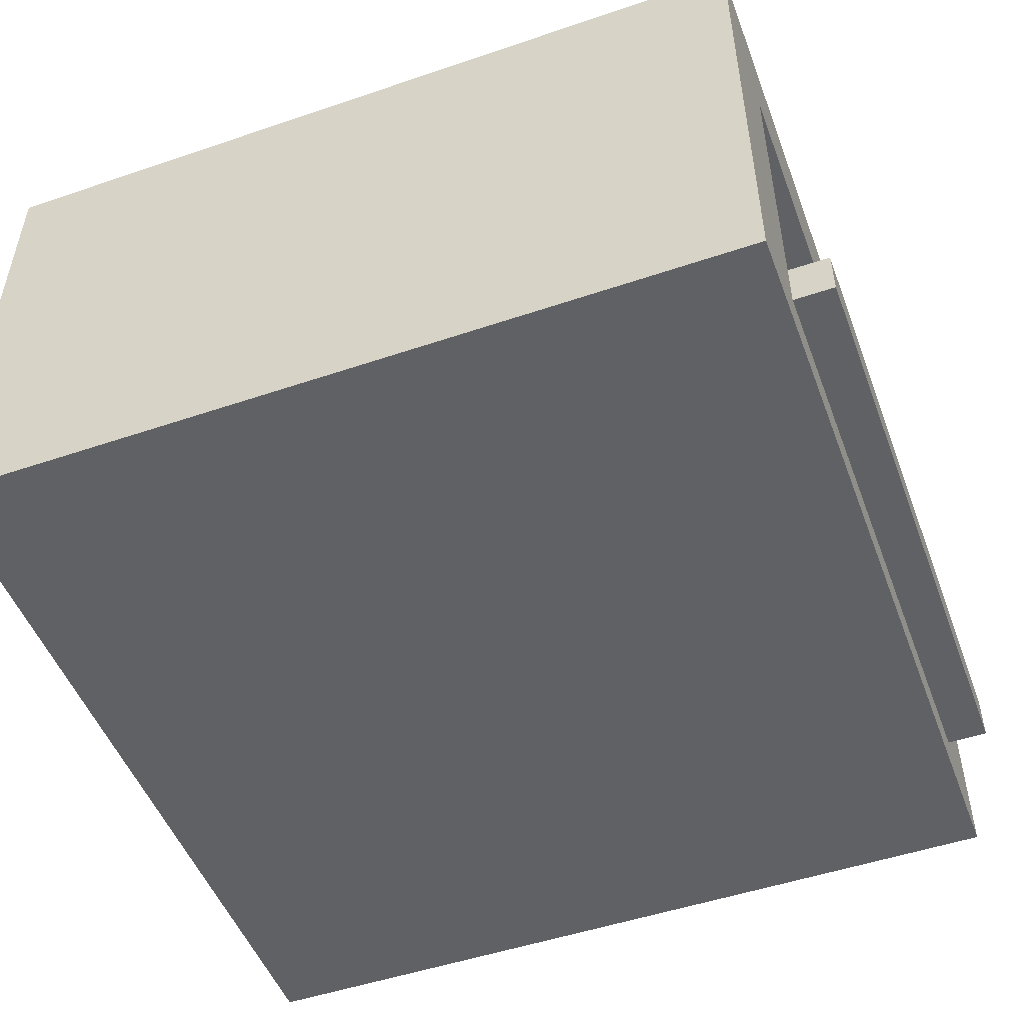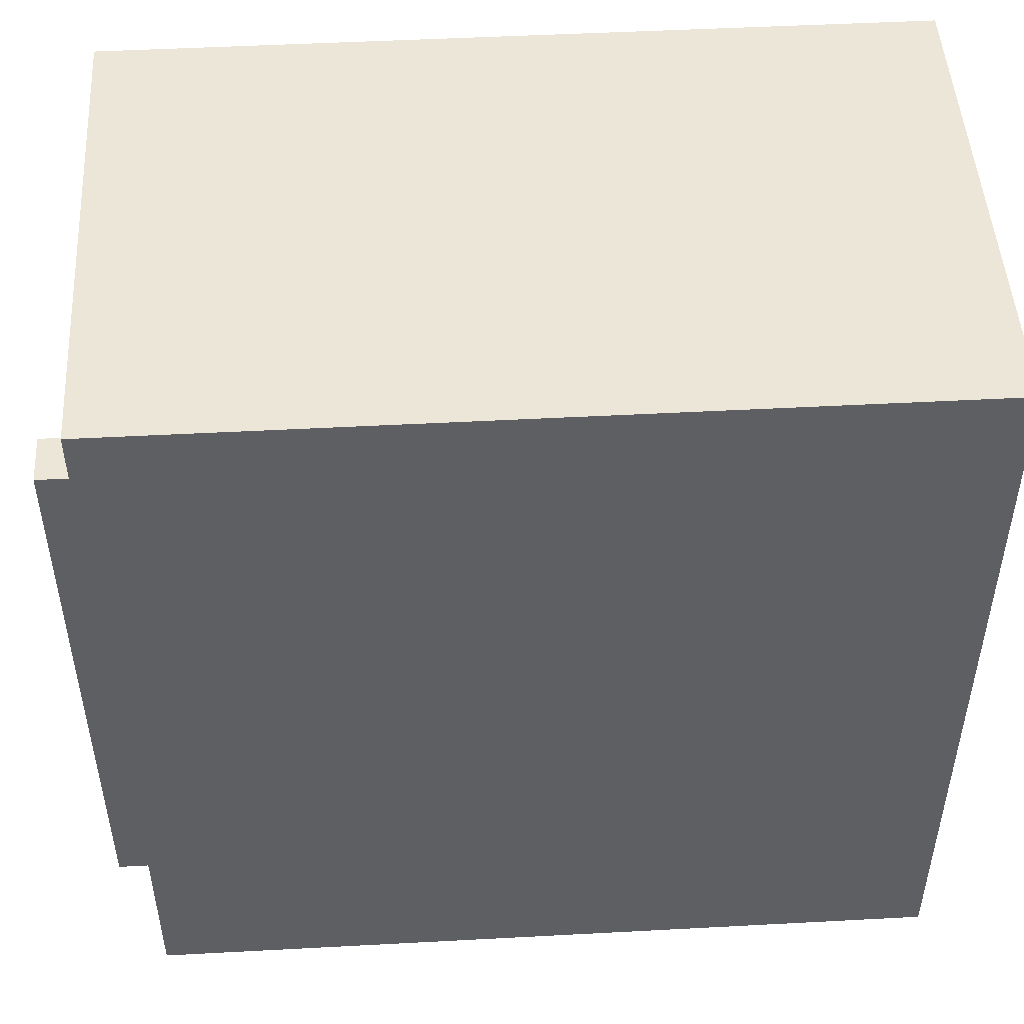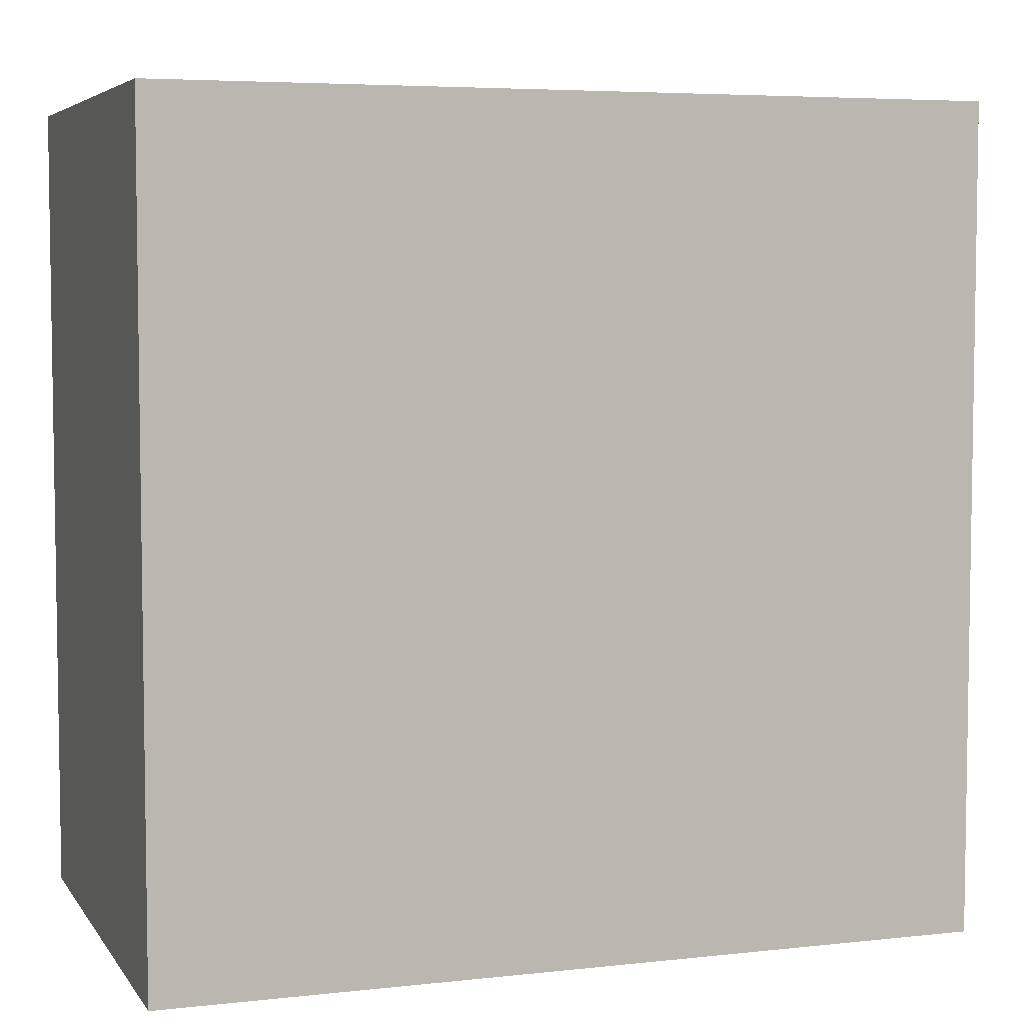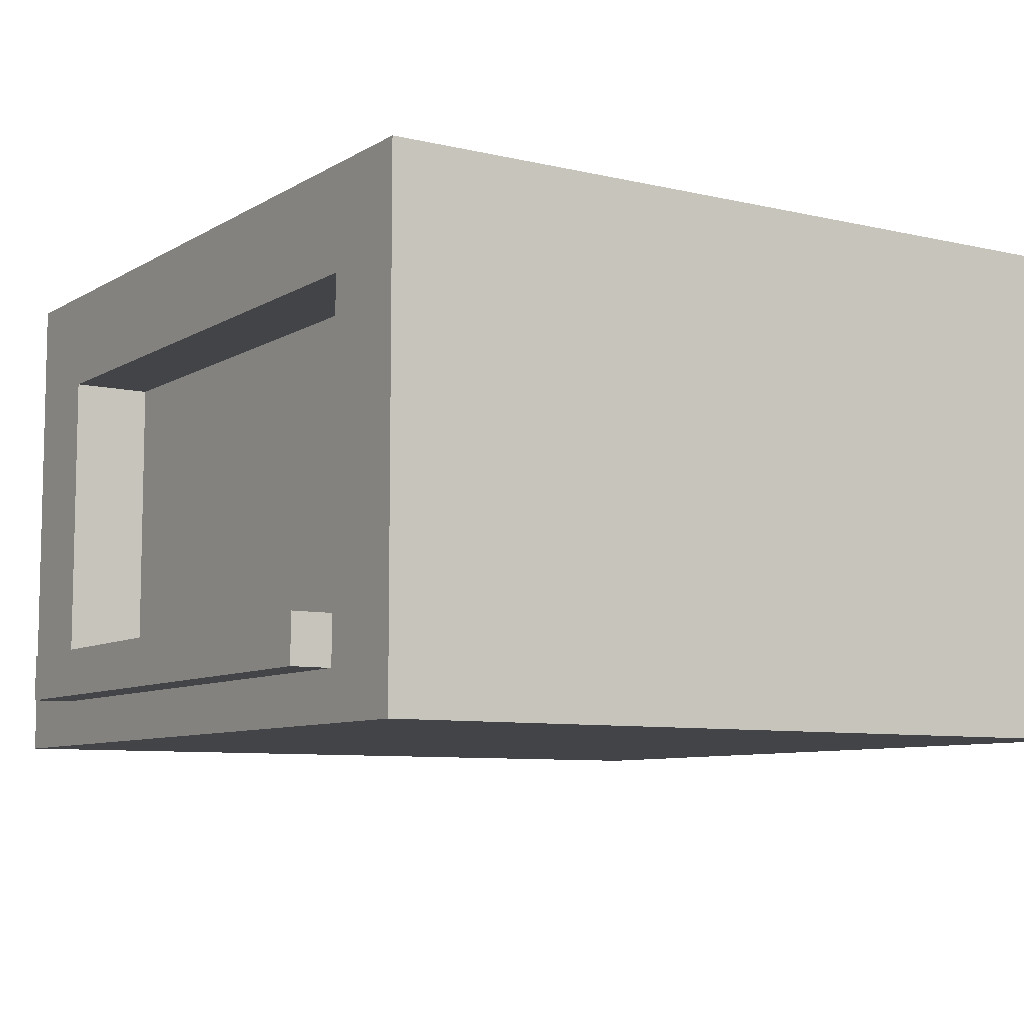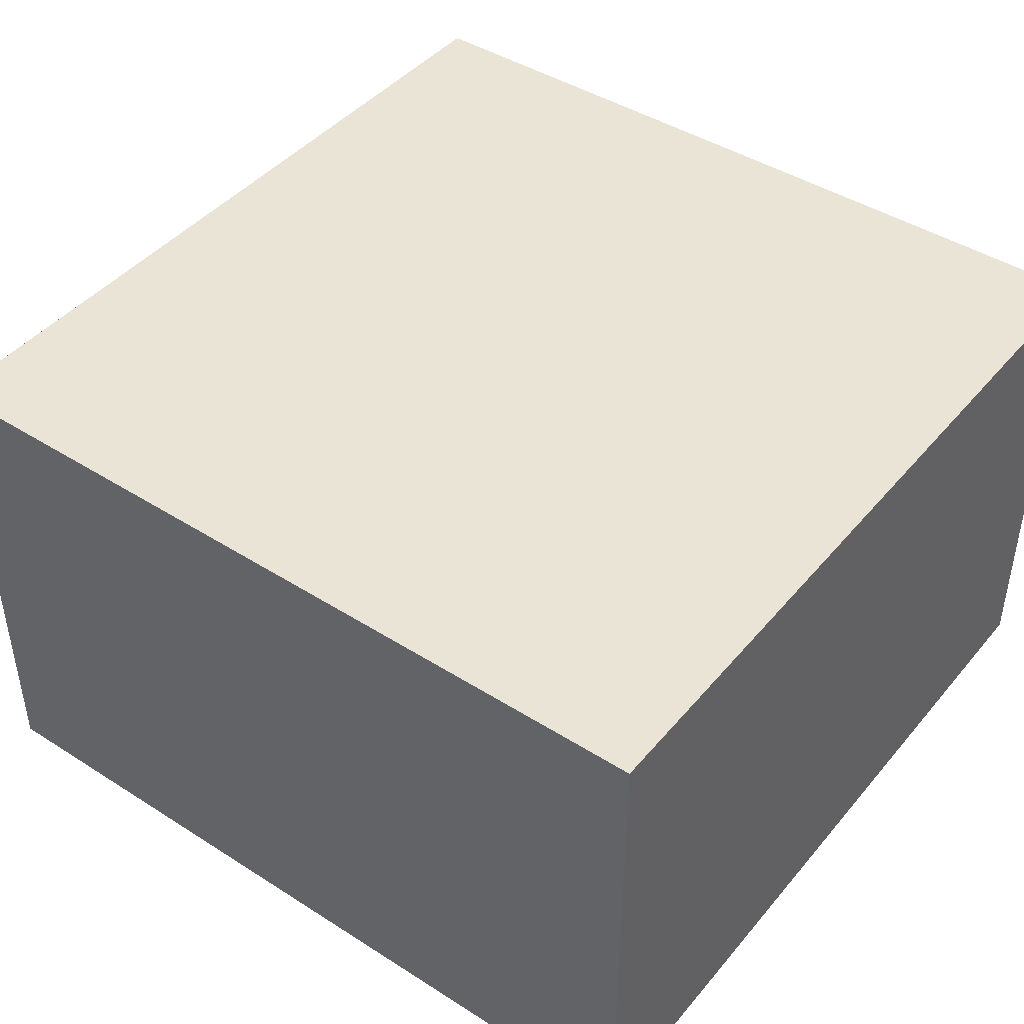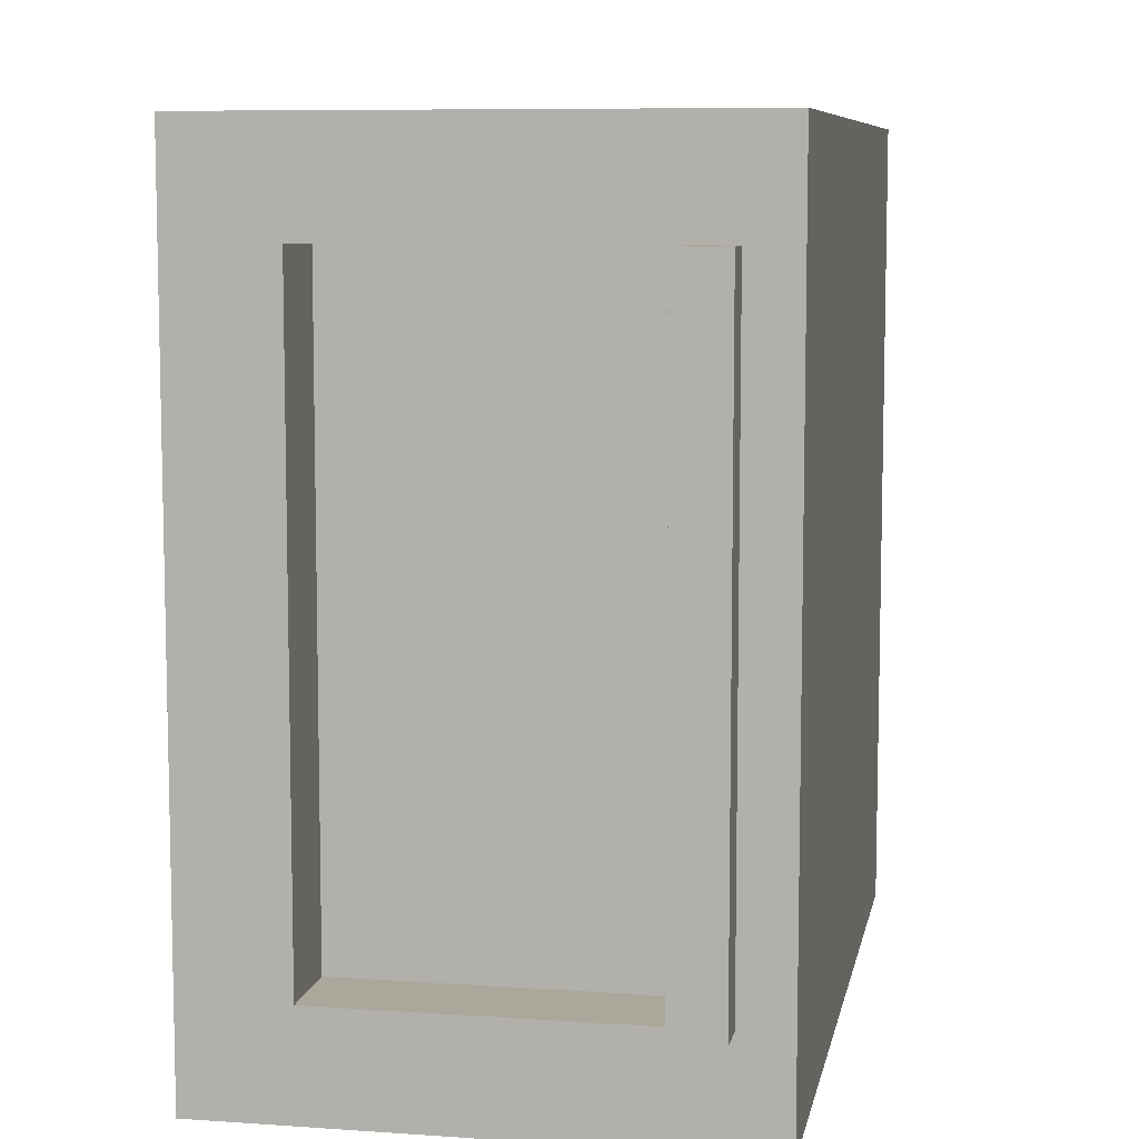
<metadata>
{"format":"obj","ext":"obj","renderer":"f3d","projection":"perspective","resolution":1024,"background":"white","views":[{"elev":-50.4,"azim":-159.6,"up":"+Y"},{"elev":48.8,"azim":-3.4,"up":"+Z"},{"elev":5.4,"azim":161.0,"up":"+Z"},{"elev":-8.1,"azim":-32.8,"up":"+Y"},{"elev":43.8,"azim":36.8,"up":"+Y"},{"elev":8.1,"azim":-79.2,"up":"+Z"}]}
</metadata>
<code>
o Mesh1_Group1_Model.140
v -0.5 0.625 0.5
v -0.5 0.5 0.375
v -0.5 0 0.5
v -0.5 0.625 -0.5
v 0.5 0.625 0.5
v 0.5 0.625 -0.5
v 0.5 0 0.5
v 0.5 0 -0.5
v -0.5 0 -0.5
v -0.5 0.06 -0.375
v -0.5 0.06 0.375
v -0.5 0.12 0.375
v -0.4 0.12 0.375
v -0.4 0.5 0.375
v -0.4 0.12 -0.375
v -0.5 0.12 -0.375
v -0.55 0.12 -0.375
v -0.55 0.12 0.375
v -0.4 0.5 -0.375
v -0.5 0.5 -0.375
v -0.55 0.06 -0.375
v -0.55 0.06 0.375
f 1 2 3
f 2 1 4
f 4 1 5
f 7 3 9
f 17 21 22
f 9 10 4
f 9 11 10
f 3 11 9
f 11 3 2
f 11 2 12
f 11 12 18
f 16 10 21
f 20 19 14
f 20 16 15
f 20 4 16
f 2 4 20
f 16 4 10
f 12 16 17
f 16 12 13
f 13 12 2
f 9 4 6
f 8 6 5
f 7 1 3
f 8 5 7
f 9 6 8
f 13 2 14
f 16 13 15
f 12 17 18
f 10 11 22
f 20 15 19
f 20 14 2
f 16 21 17
f 10 22 21
f 11 18 22
f 17 22 18
f 7 9 8
f 7 5 1
f 4 5 6
f 19 15 13
f 19 13 14

</code>
